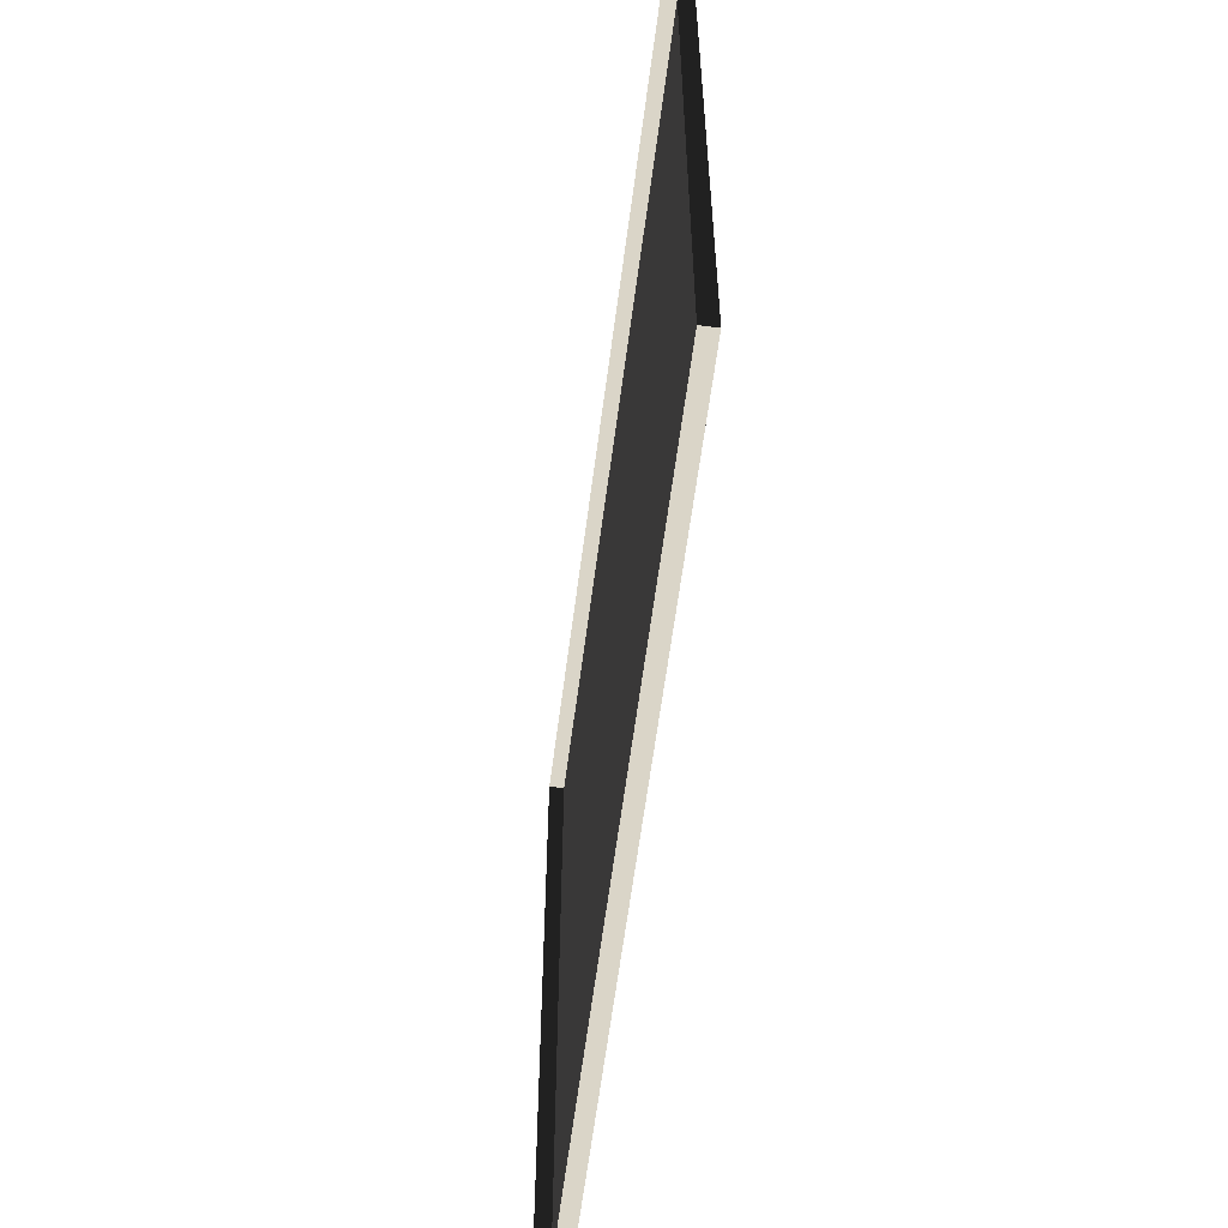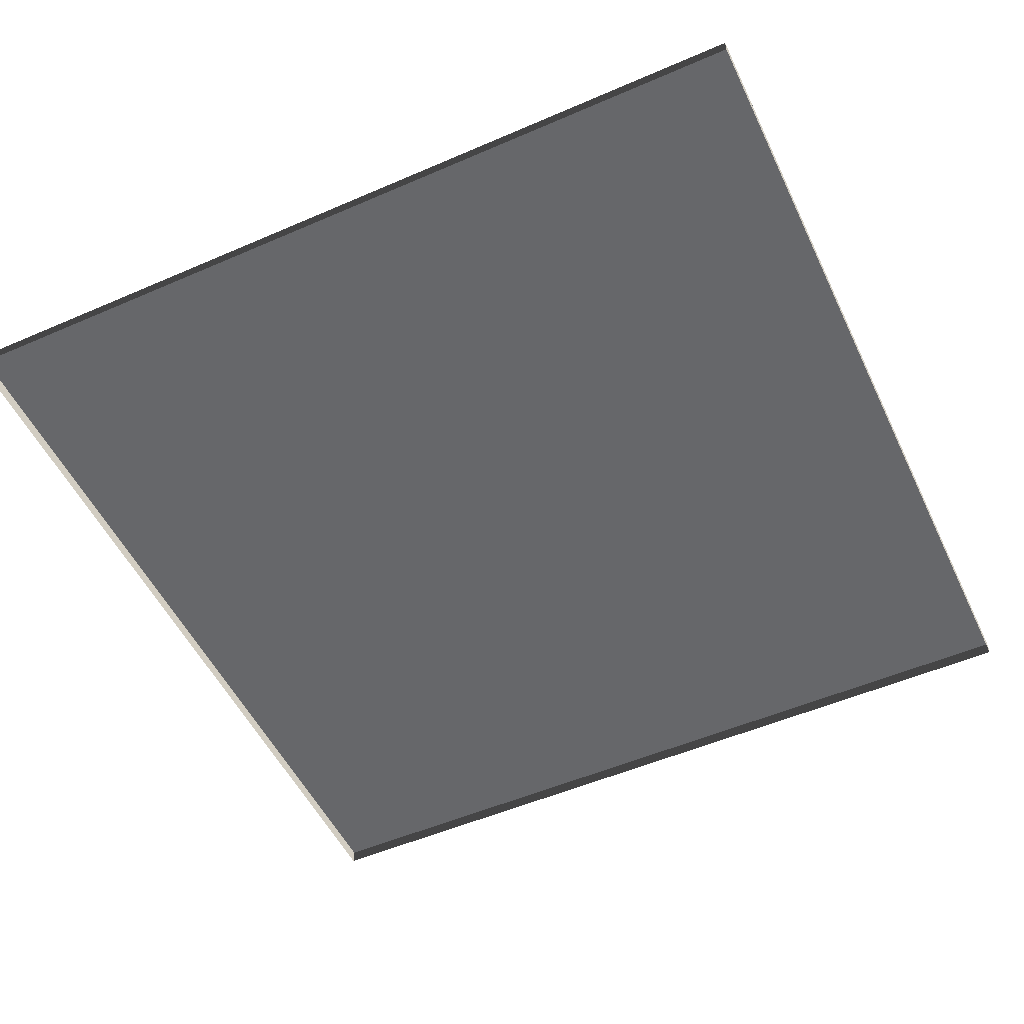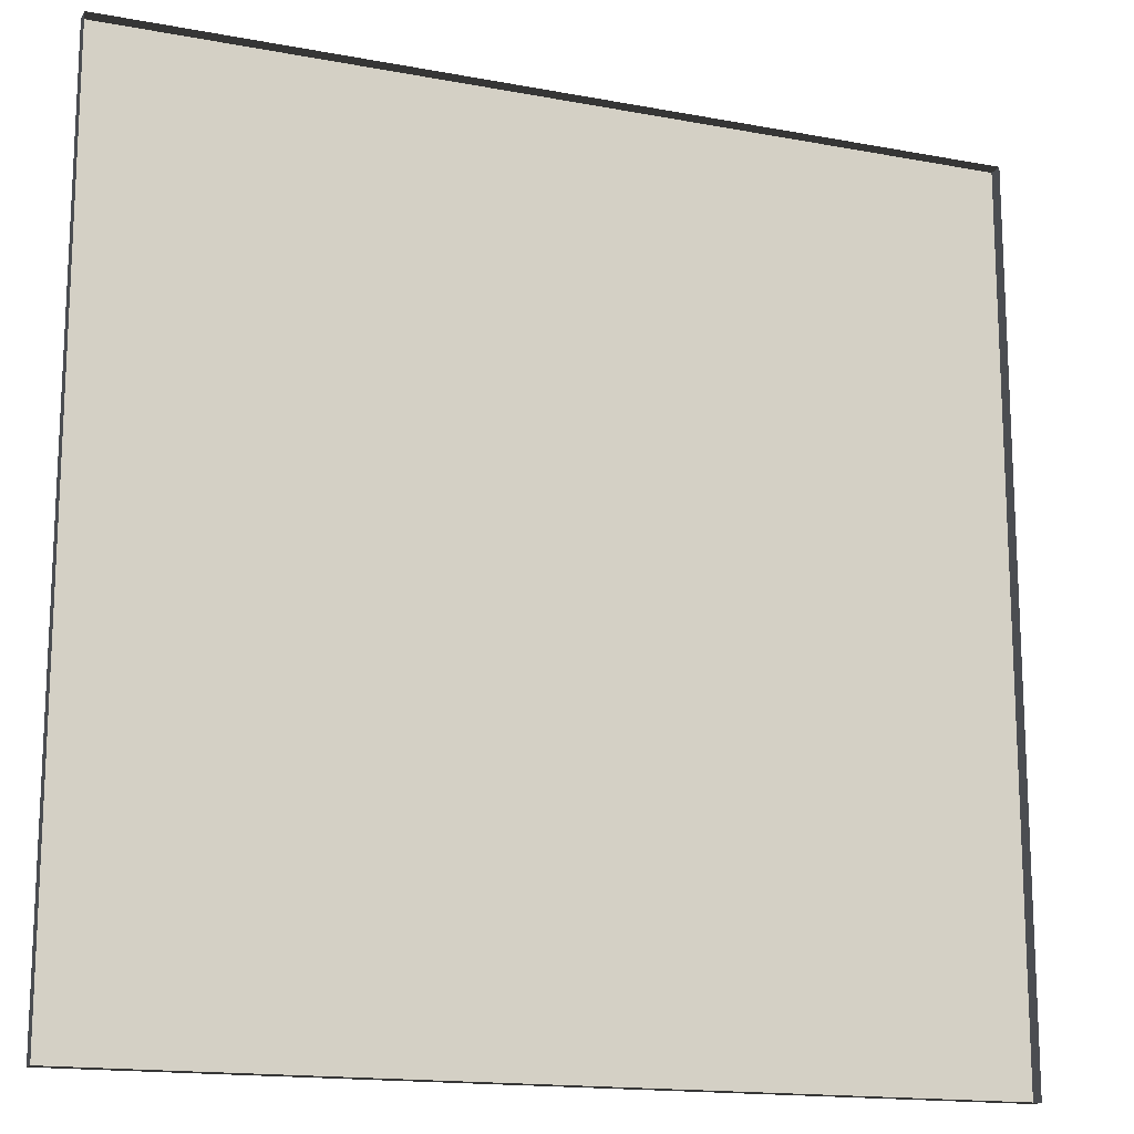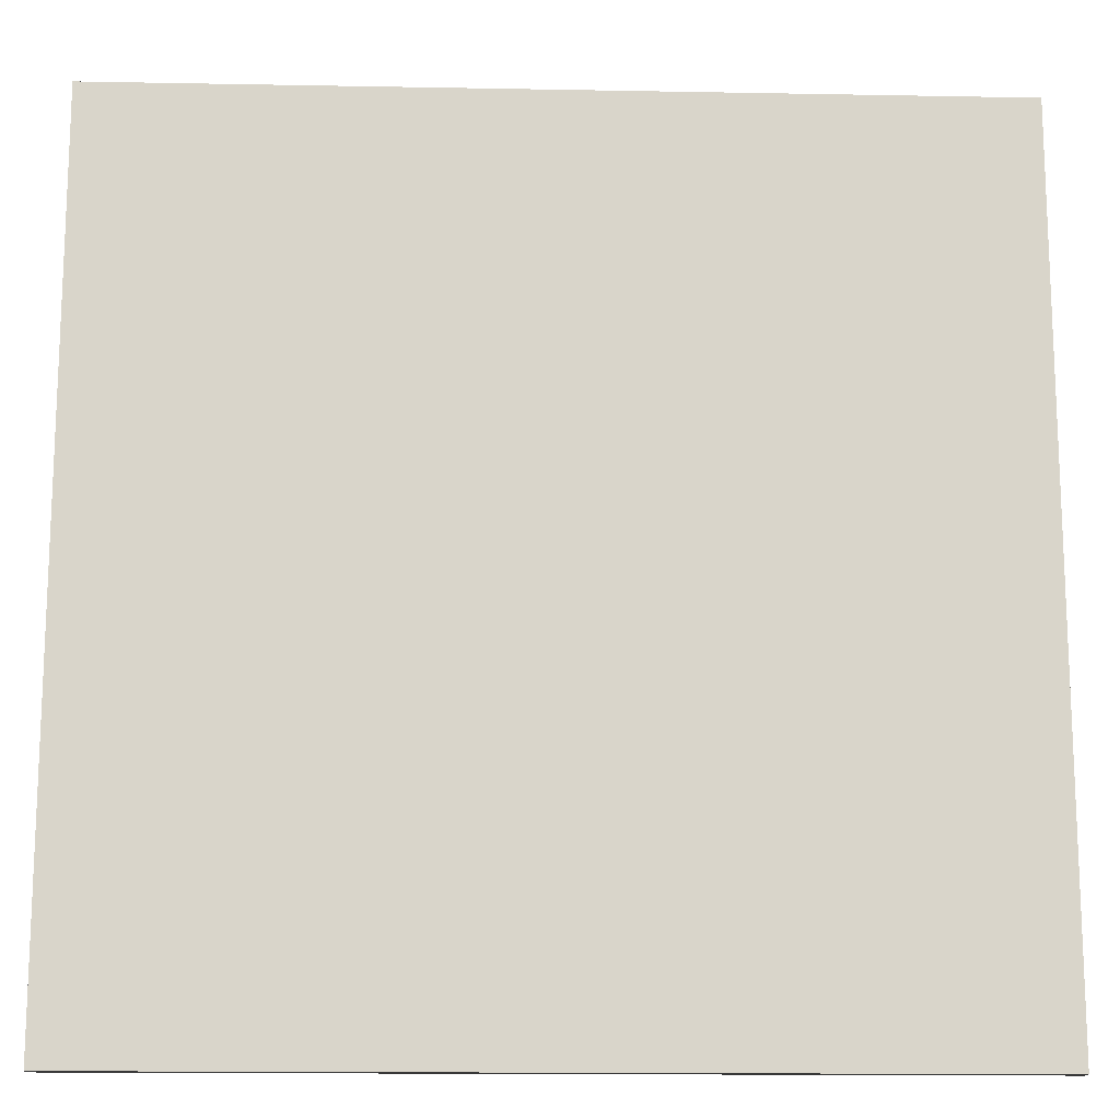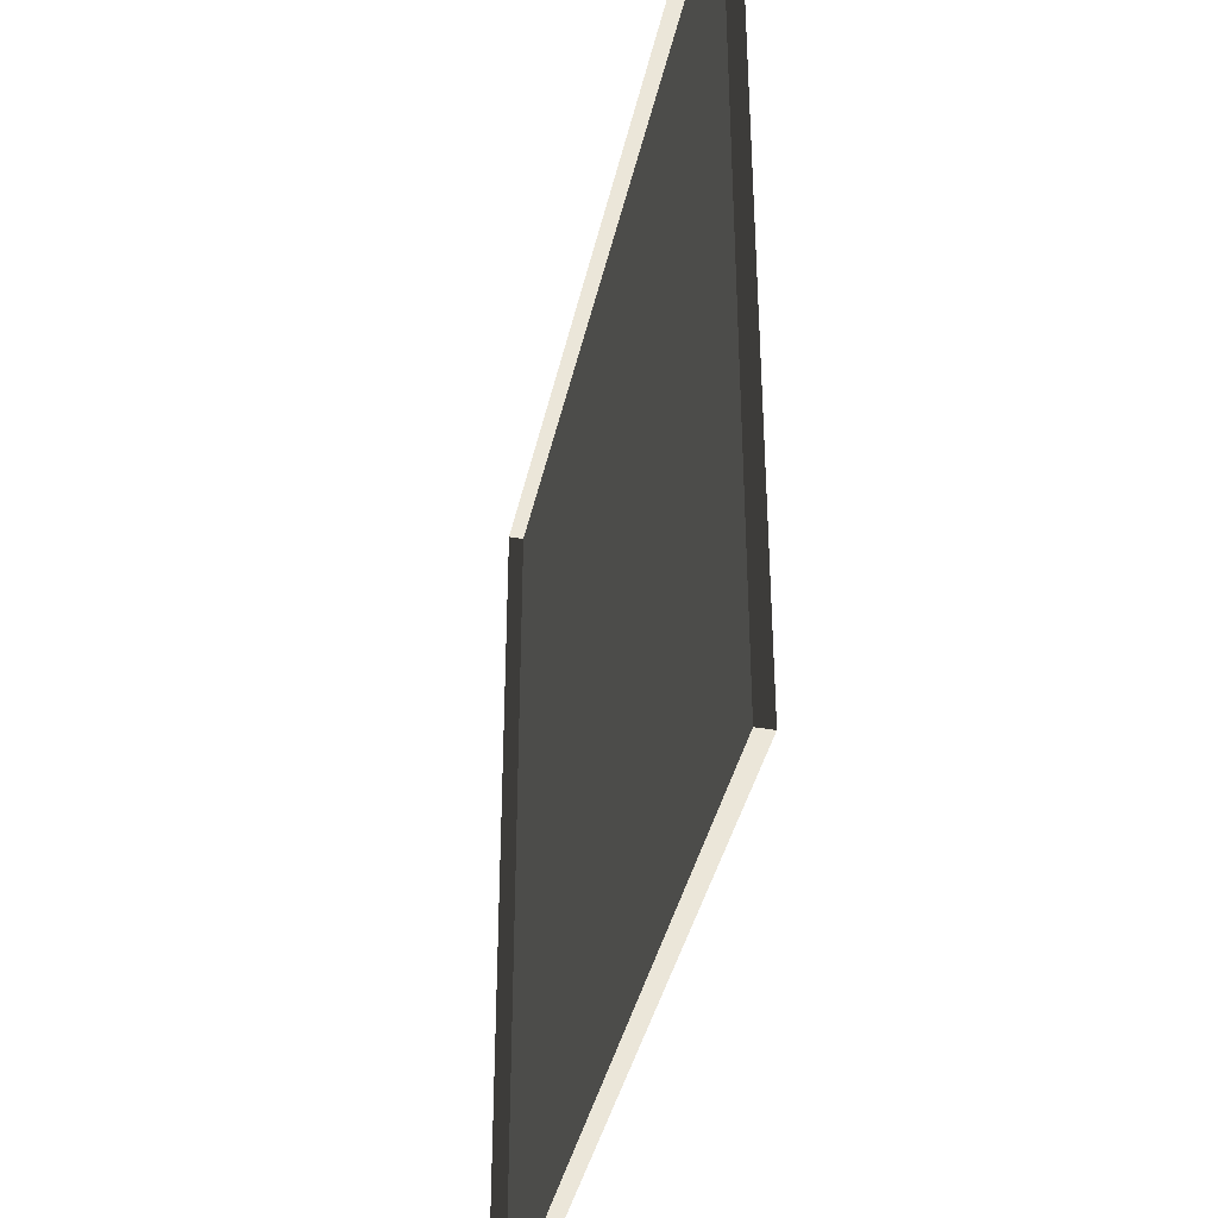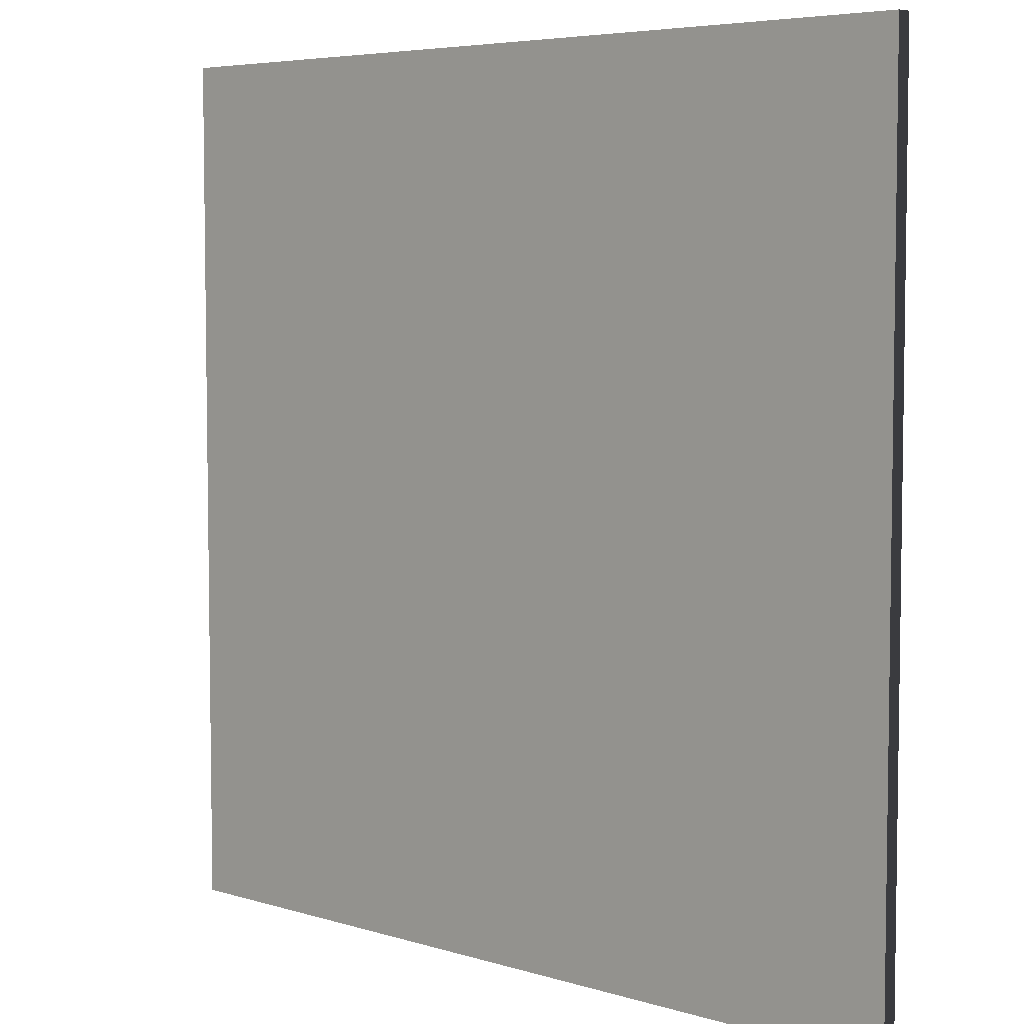
<metadata>
{"format":"obj","ext":"obj","renderer":"f3d","projection":"perspective","resolution":1024,"background":"white","views":[{"elev":-61.3,"azim":82.6,"up":"+Z"},{"elev":-52.1,"azim":25.1,"up":"+Y"},{"elev":-15.8,"azim":-21.4,"up":"+Z"},{"elev":-15.0,"azim":177.7,"up":"+Z"},{"elev":-39.0,"azim":77.8,"up":"+Z"},{"elev":5.5,"azim":-136.6,"up":"+Z"}]}
</metadata>
<code>
v 3 -4.929e-06 7.553e-07
v 6.22e-07 0.05 1.969e-07
v 6.22e-07 -4.877e-06 1.99e-07
v 3 0.05 7.532e-07
v 3 -5.423e-06 3
v 6.568e-08 0.04999 3
v 3 0.04999 3
v 6.568e-08 -5.371e-06 3
v 6.568e-08 -5.371e-06 3
v 6.22e-07 0.05 1.969e-07
v 6.568e-08 0.04999 3
v 6.22e-07 -4.877e-06 1.99e-07
v 3 0.04999 3
v 3 -4.929e-06 7.553e-07
v 3 -5.423e-06 3
v 3 0.05 7.532e-07
v 6.568e-08 0.04999 3
v 3 0.05 7.532e-07
v 3 0.04999 3
v 6.22e-07 0.05 1.969e-07
g floor_3x3m_10_19658_21
f 1 3 2
f 2 4 1
f 5 7 6
f 6 8 5
f 9 11 10
f 10 12 9
f 13 15 14
f 14 16 13
f 17 19 18
f 18 20 17

</code>
